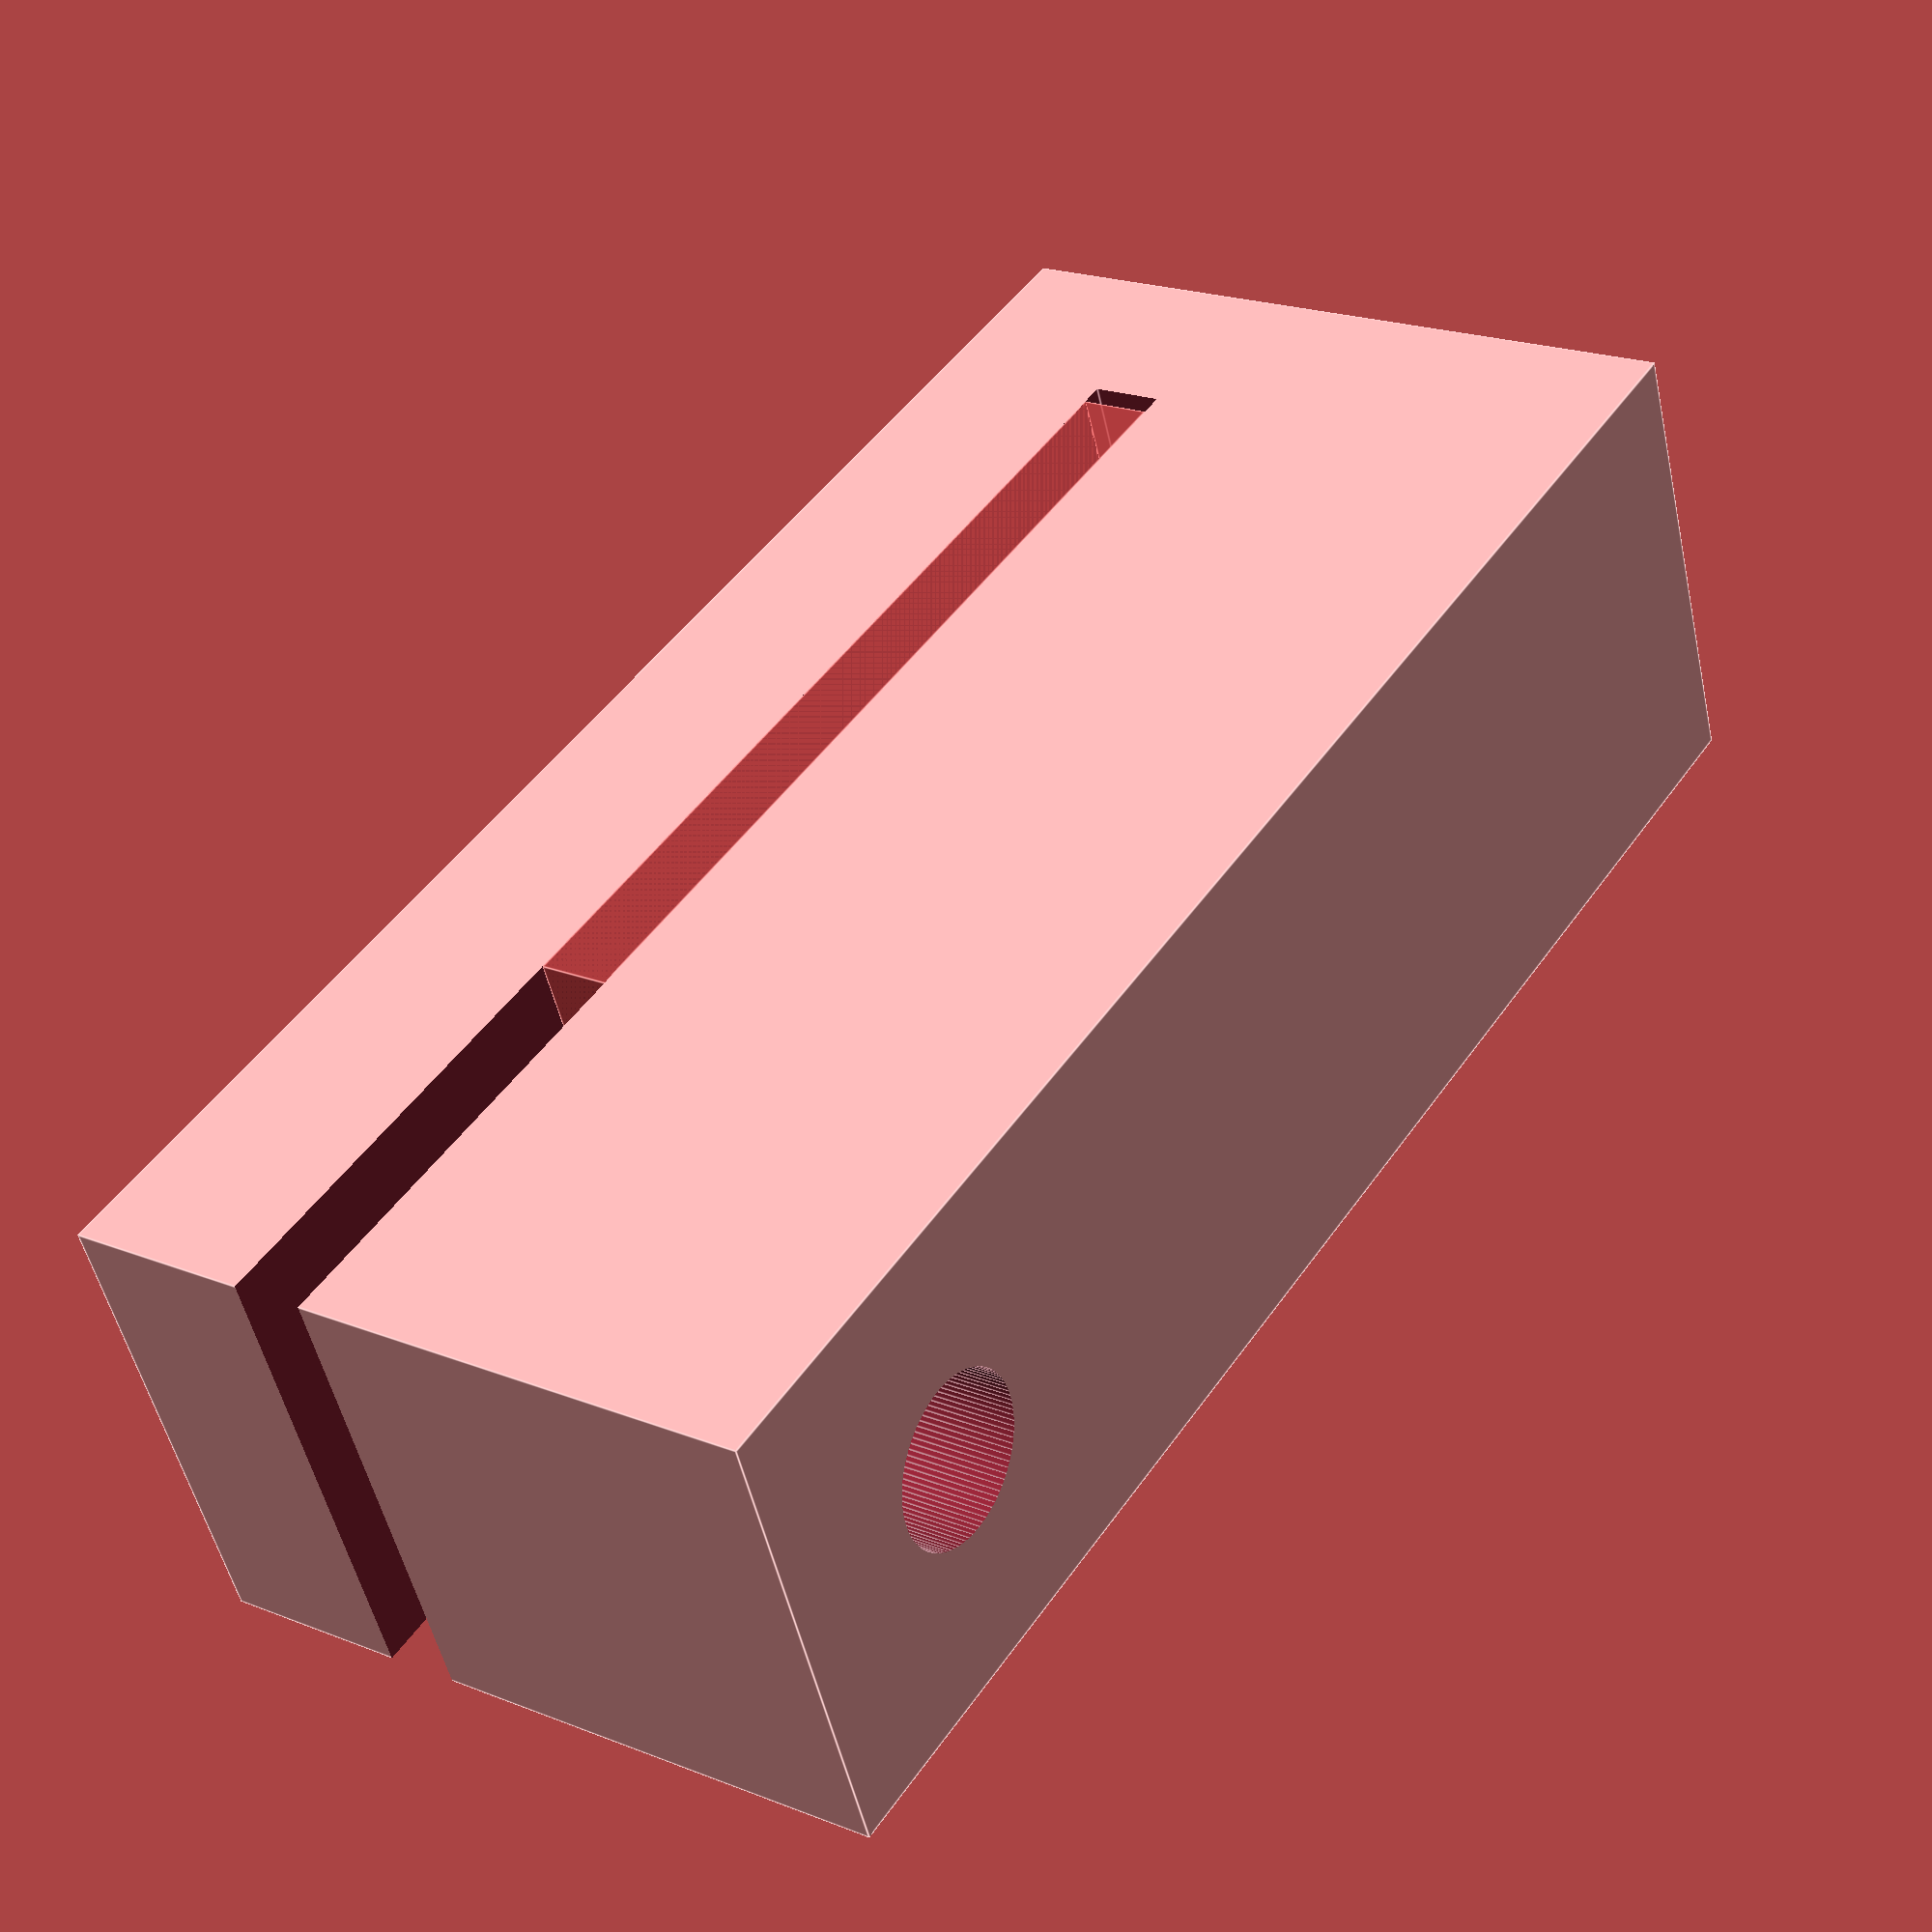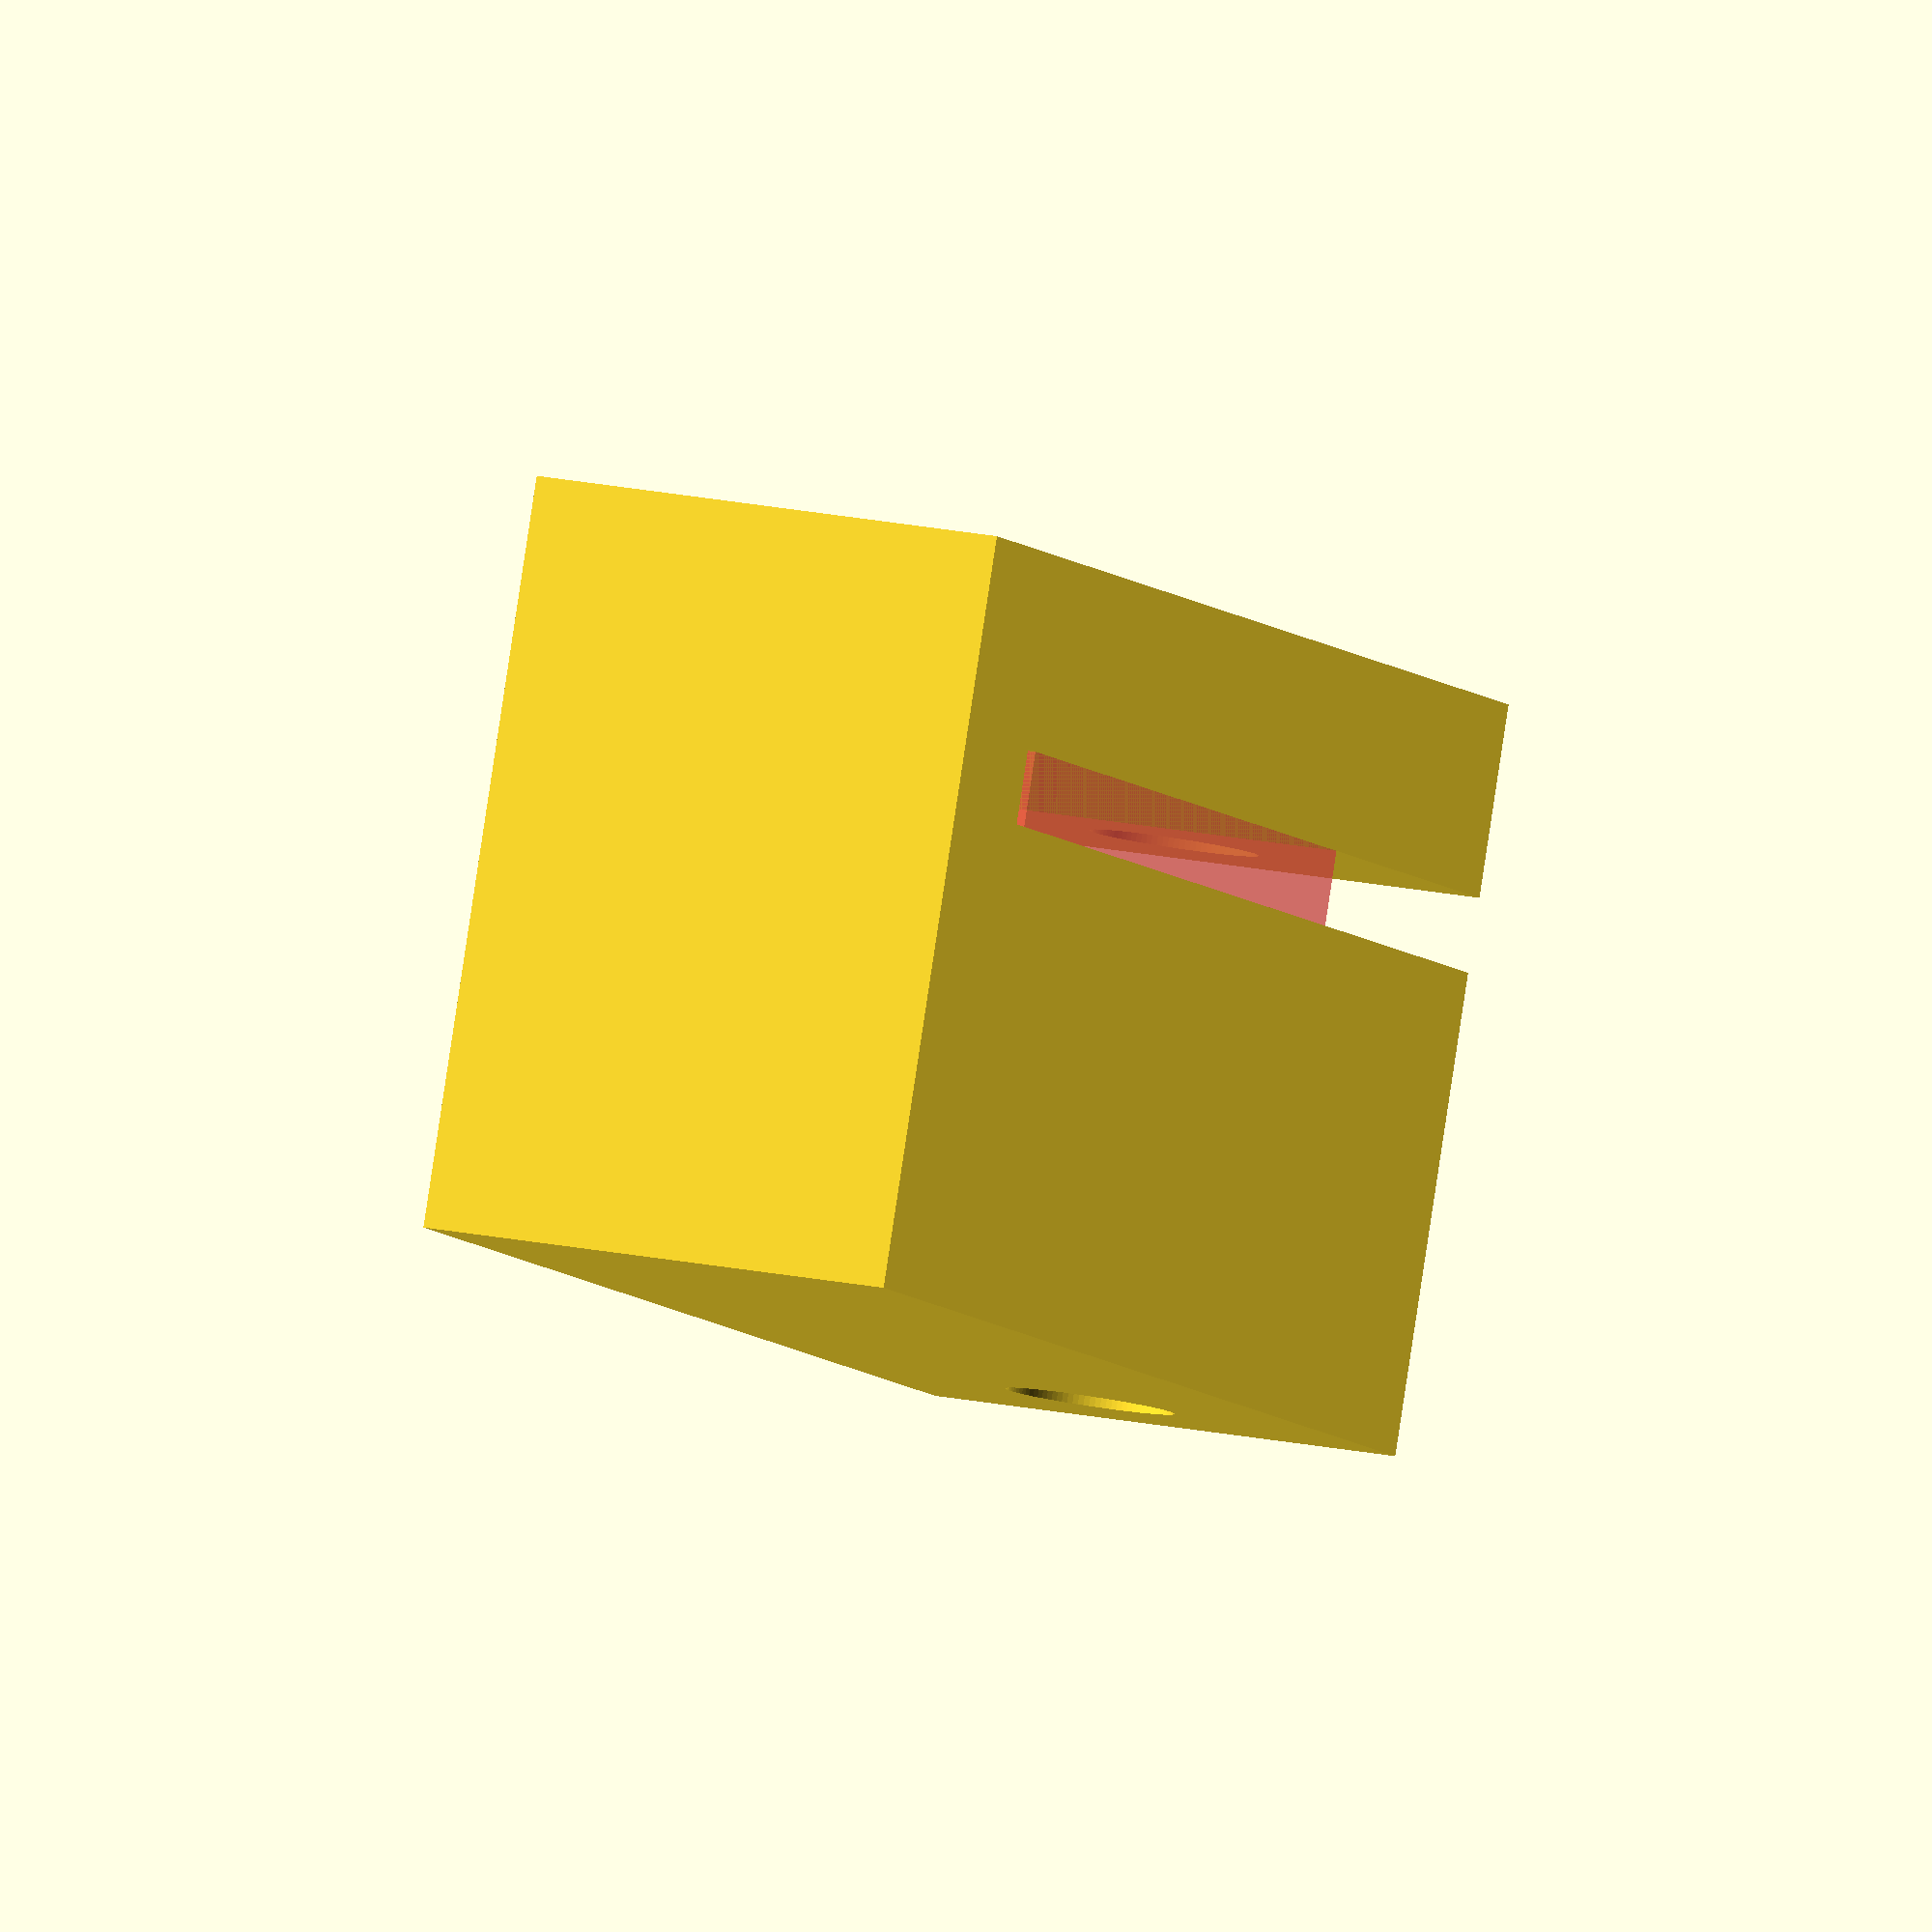
<openscad>
front=10;
back=4;
center=1.55;
difference()
{
	cube([10, front+center+back, 34], center=true);
	translate([0, (front-back)/2, -4])
		cube([12, center, 34], center=true);
	translate([0, 0, -12])
		rotate([90, 0, 0])
			cylinder(d=3.5, h=1+front+back+center, center=true, $fn=96);
}

#translate([0, (front-back)/2, 2.5]) cube([10, center, 20], center=true);

</openscad>
<views>
elev=313.3 azim=104.7 roll=212.6 proj=p view=edges
elev=6.1 azim=9.0 roll=17.9 proj=o view=solid
</views>
